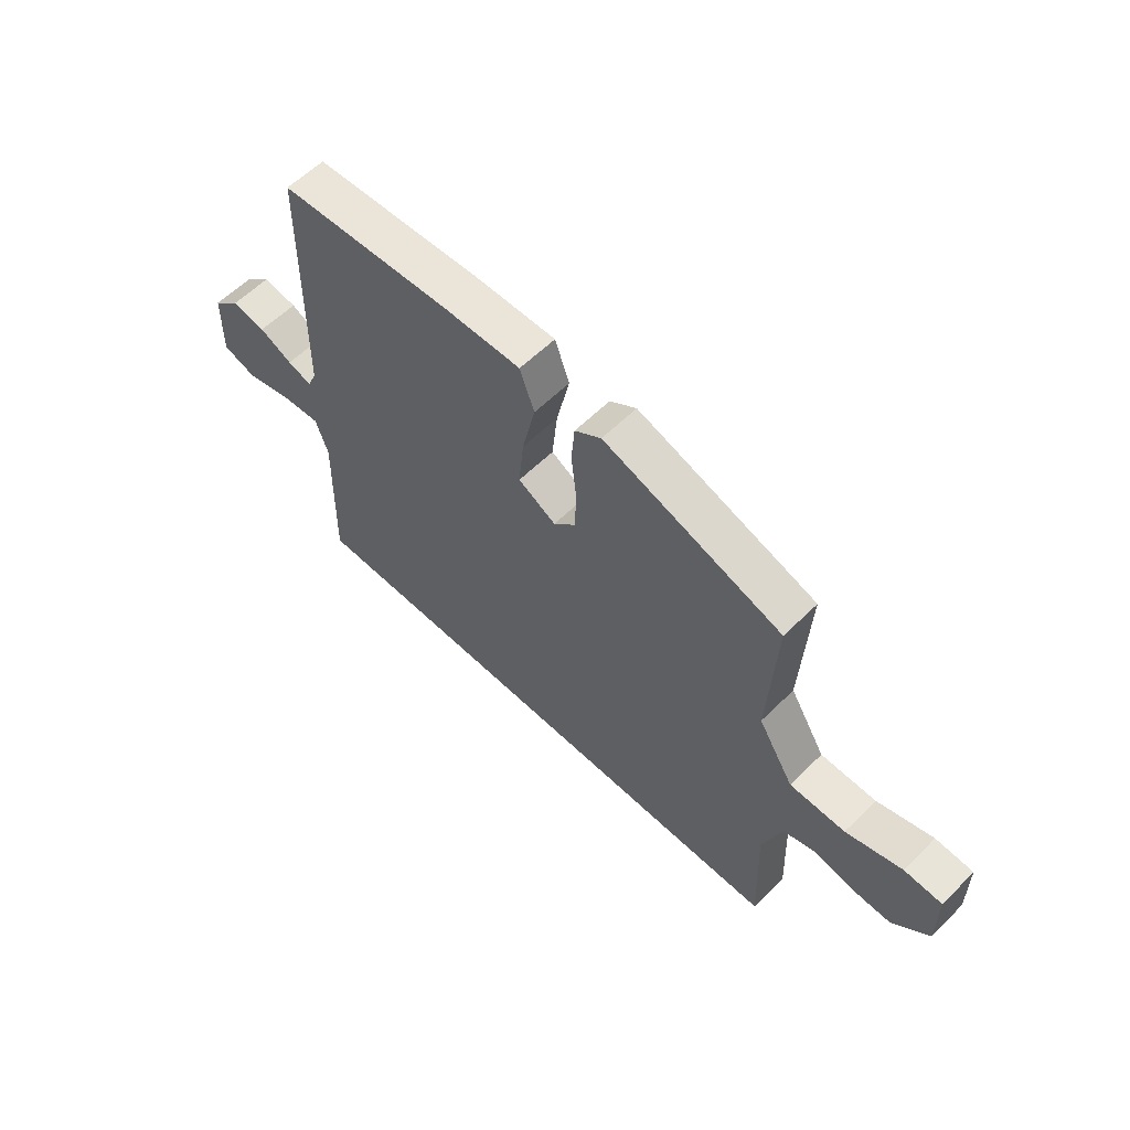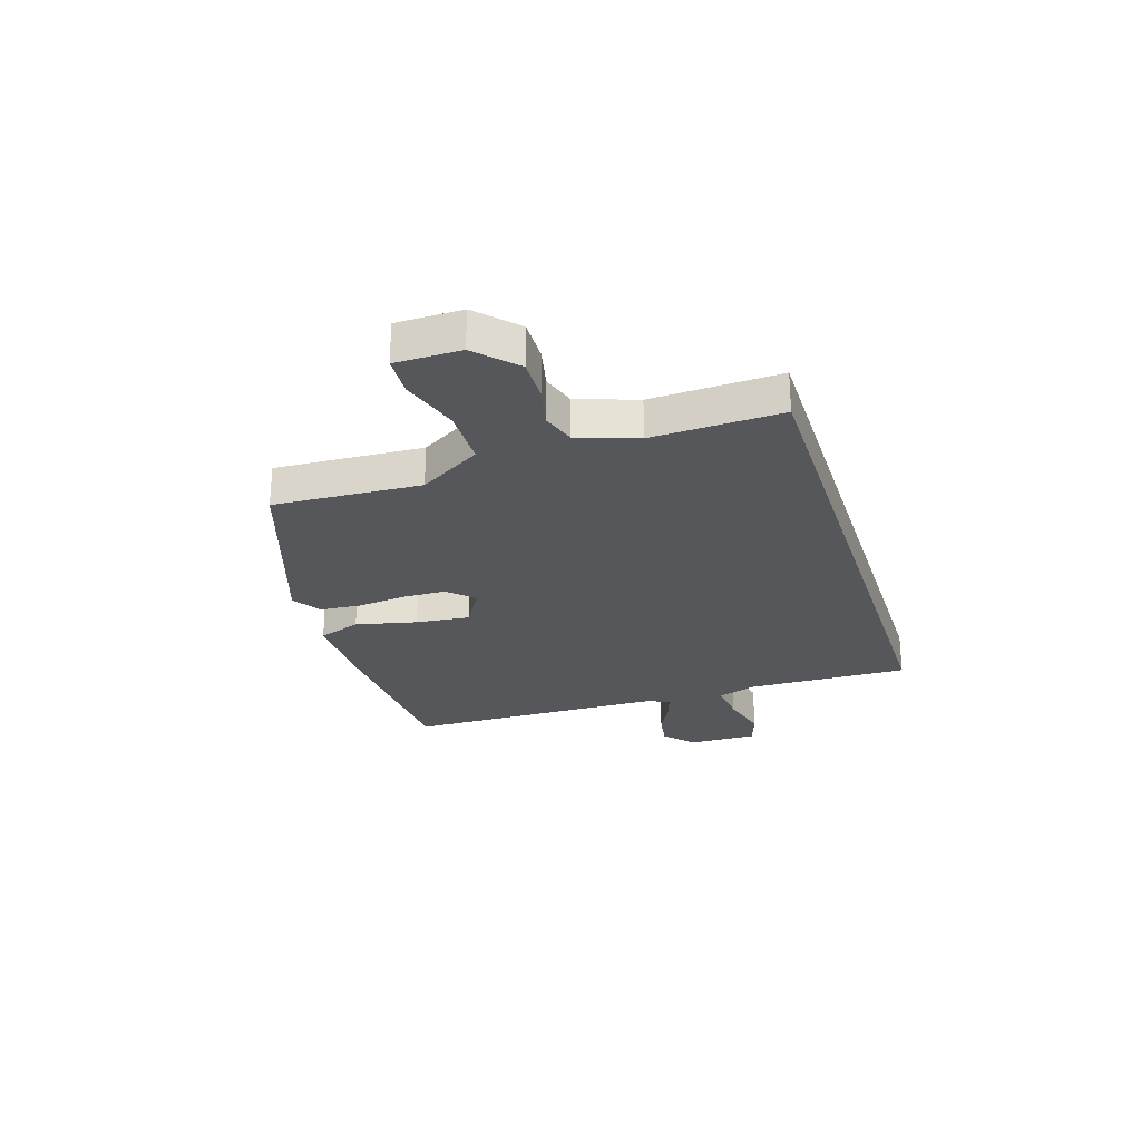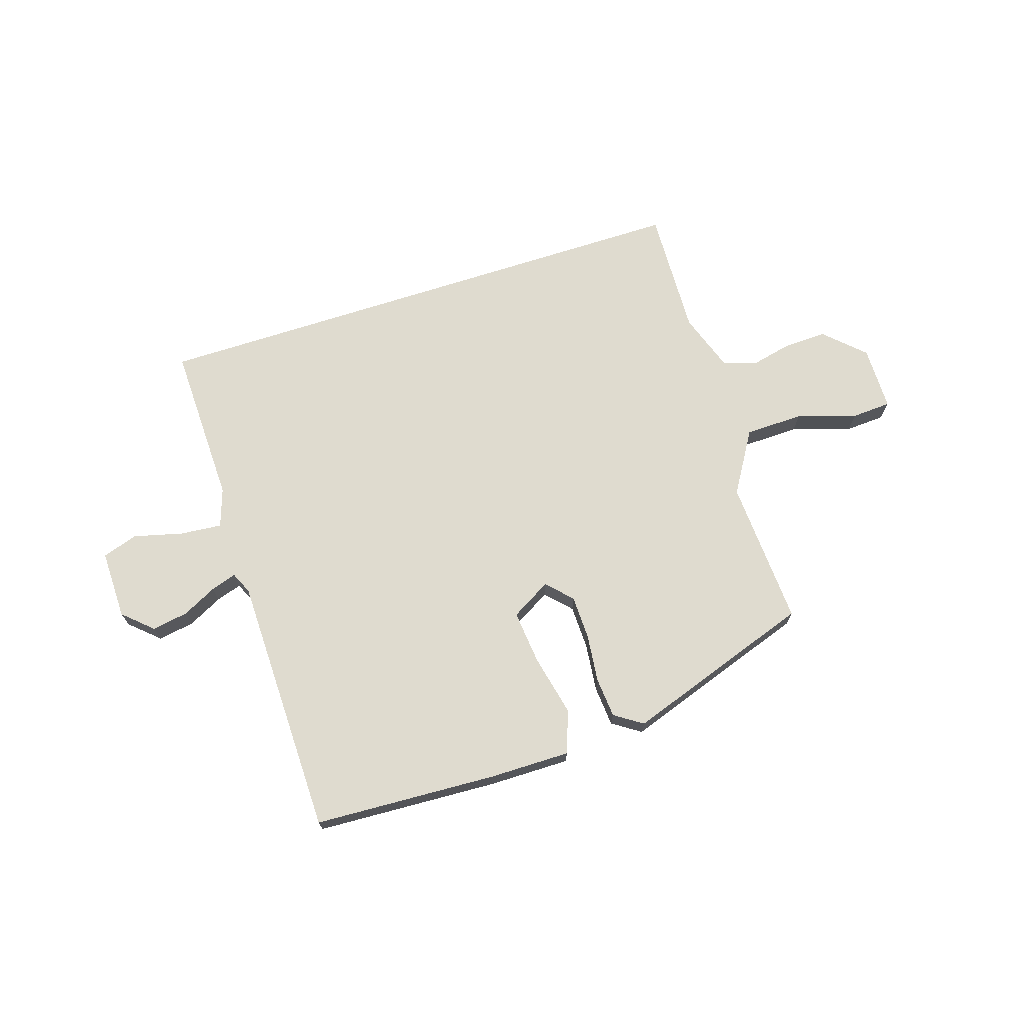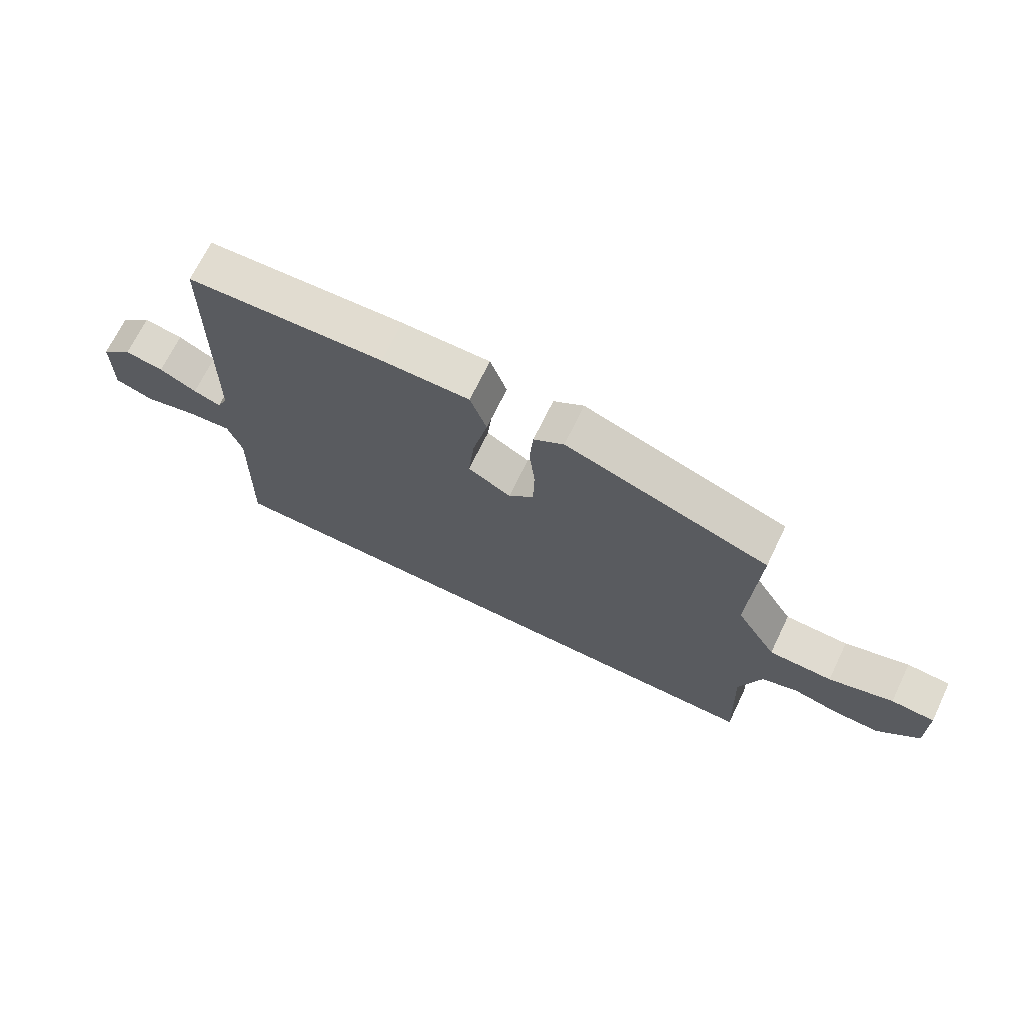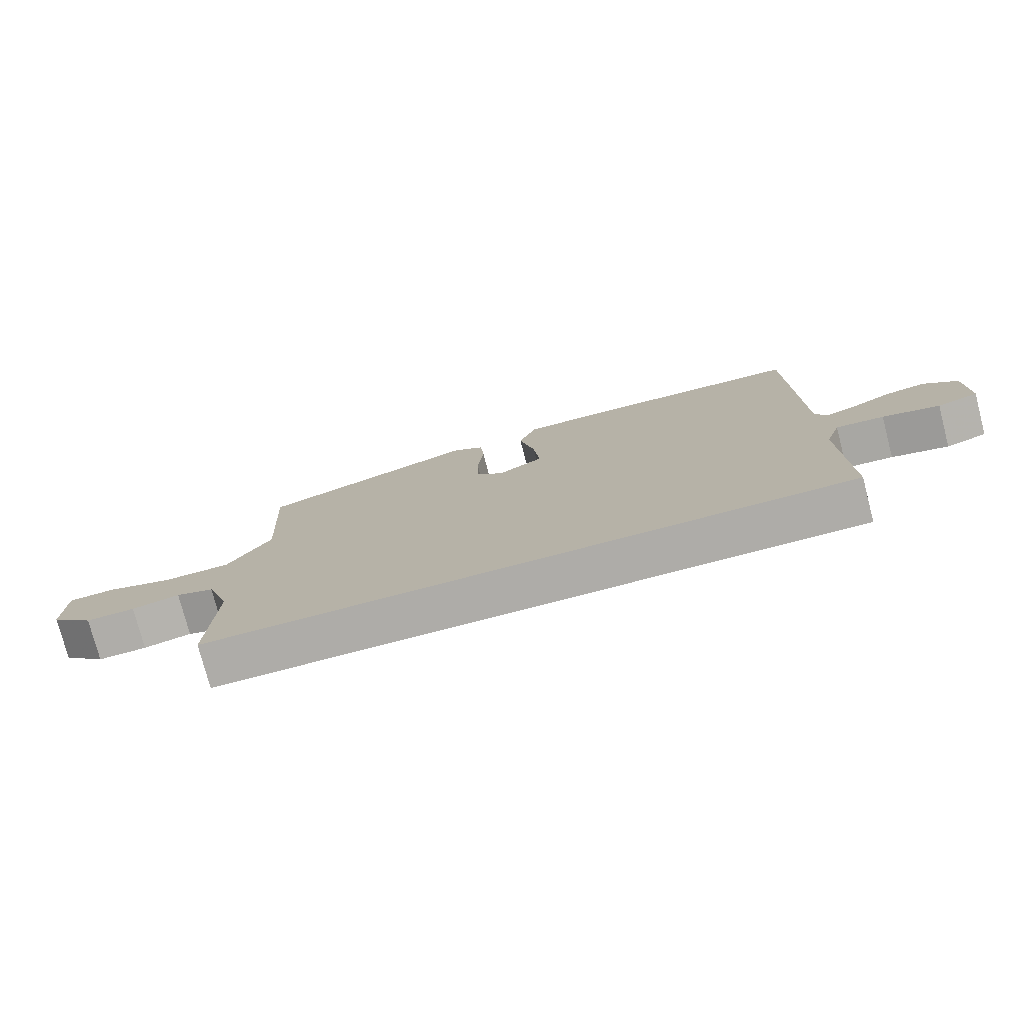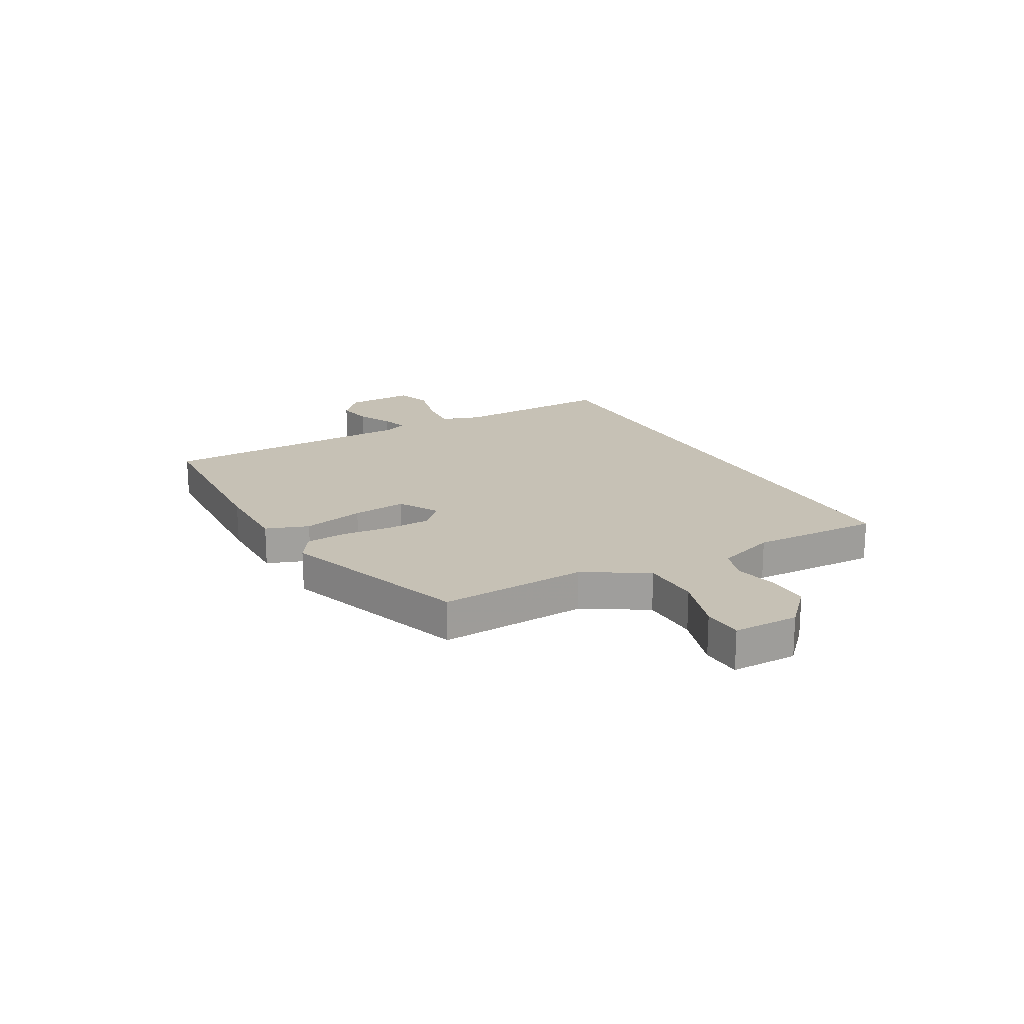
<metadata>
{"format":"obj","ext":"obj","renderer":"f3d","projection":"perspective","resolution":1024,"background":"white","views":[{"elev":58.9,"azim":44.6,"up":"+Z"},{"elev":-26.5,"azim":107.7,"up":"+Y"},{"elev":70.3,"azim":-17.9,"up":"+Y"},{"elev":69.6,"azim":25.9,"up":"+Z"},{"elev":-76.8,"azim":-165.4,"up":"+Z"},{"elev":18.8,"azim":60.7,"up":"+Y"}]}
</metadata>
<code>
v 0.519 0.07 -0.5
v -0.506 0.07 -0.5
v -0.499 0.07 -0.204
v -0.523 0.07 -0.133
v -0.599 0.07 -0.14
v -0.689 0.07 -0.163
v -0.754 0.07 -0.142
v -0.752 0.07 -0.015
v -0.699 0.07 0.033
v -0.633 0.07 0.022
v -0.57 0.07 -0.01
v -0.523 0.07 -0.025
v -0.505 0.07 0.015
v -0.498 0.07 0.493
v -0.164 0.07 0.51
v -0.015 0.07 0.511
v 0.013 0.07 0.433
v -0.012 0.07 0.321
v -0.022 0.07 0.222
v 0.051 0.07 0.18
v 0.094 0.07 0.225
v 0.096 0.07 0.305
v 0.086 0.07 0.394
v 0.092 0.07 0.468
v 0.143 0.07 0.502
v 0.488 0.07 0.384
v 0.474 0.07 0.115
v 0.543 0.07 0.002
v 0.65 0.07 0
v 0.758 0.07 0.034
v 0.831 0.07 0.03
v 0.832 0.07 -0.089
v 0.762 0.07 -0.156
v 0.684 0.07 -0.154
v 0.608 0.07 -0.137
v 0.547 0.07 -0.157
v 0.51 0.07 -0.265
v 0.519 0 -0.5
v -0.506 0 -0.5
v -0.499 0 -0.204
v -0.523 0 -0.133
v -0.599 0 -0.14
v -0.689 0 -0.163
v -0.754 0 -0.142
v -0.752 0 -0.015
v -0.699 0 0.033
v -0.633 0 0.022
v -0.57 0 -0.01
v -0.523 0 -0.025
v -0.505 0 0.015
v -0.498 0 0.493
v -0.164 0 0.51
v -0.015 0 0.511
v 0.013 0 0.433
v -0.012 0 0.321
v -0.022 0 0.222
v 0.051 0 0.18
v 0.094 0 0.225
v 0.096 0 0.305
v 0.086 0 0.394
v 0.092 0 0.468
v 0.143 0 0.502
v 0.488 0 0.384
v 0.474 0 0.115
v 0.543 0 0.002
v 0.65 0 0
v 0.758 0 0.034
v 0.831 0 0.03
v 0.832 0 -0.089
v 0.762 0 -0.156
v 0.684 0 -0.154
v 0.608 0 -0.137
v 0.547 0 -0.157
v 0.51 0 -0.265
f 33 34 35
f 32 33 35
f 31 32 35
f 30 31 35
f 29 30 35
f 28 29 35 36
f 27 28 36 37
f 25 26 27
f 24 25 27
f 23 24 27
f 22 23 27
f 27 37 1
f 22 27 1
f 21 22 1
f 16 17 18
f 15 16 18
f 14 15 18
f 13 14 18
f 12 13 18 19
f 9 10 11
f 8 9 11
f 7 8 11
f 6 7 11
f 5 6 11
f 4 5 11 12
f 12 19 20
f 4 12 20
f 3 4 20
f 20 21 1 2
f 2 3 20
f 72 71 70
f 72 70 69
f 72 69 68
f 72 68 67
f 72 67 66
f 73 72 66 65
f 74 73 65 64
f 64 63 62
f 64 62 61
f 64 61 60
f 64 60 59
f 38 74 64
f 38 64 59
f 38 59 58
f 55 54 53
f 55 53 52
f 55 52 51
f 55 51 50
f 56 55 50 49
f 48 47 46
f 48 46 45
f 48 45 44
f 48 44 43
f 48 43 42
f 49 48 42 41
f 57 56 49
f 57 49 41
f 57 41 40
f 39 38 58 57
f 57 40 39
f 1 38 39 2
f 2 39 40 3
f 3 40 41 4
f 4 41 42 5
f 5 42 43 6
f 6 43 44 7
f 7 44 45 8
f 8 45 46 9
f 9 46 47 10
f 10 47 48 11
f 11 48 49 12
f 12 49 50 13
f 13 50 51 14
f 14 51 52 15
f 15 52 53 16
f 16 53 54 17
f 17 54 55 18
f 18 55 56 19
f 19 56 57 20
f 20 57 58 21
f 21 58 59 22
f 22 59 60 23
f 23 60 61 24
f 24 61 62 25
f 25 62 63 26
f 26 63 64 27
f 27 64 65 28
f 28 65 66 29
f 29 66 67 30
f 30 67 68 31
f 31 68 69 32
f 32 69 70 33
f 33 70 71 34
f 34 71 72 35
f 35 72 73 36
f 36 73 74 37
f 37 74 38 1

</code>
